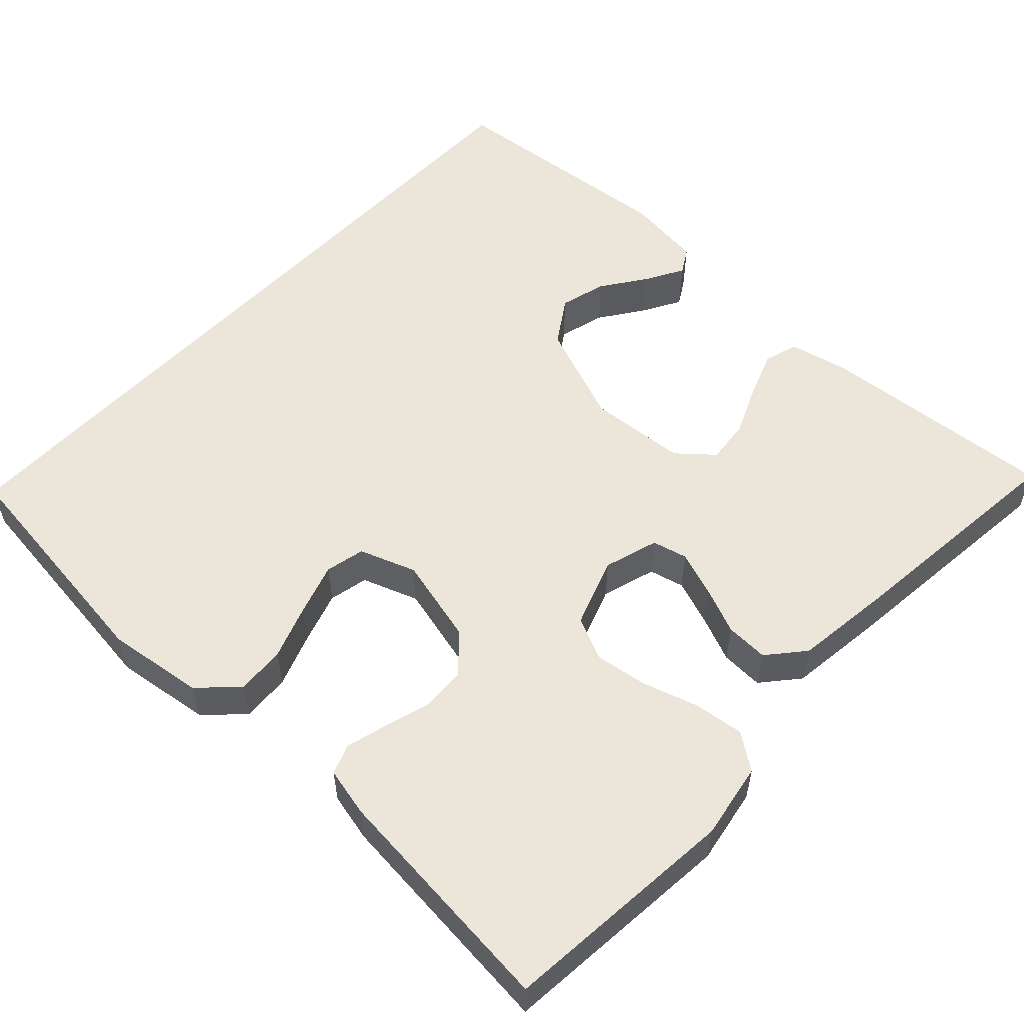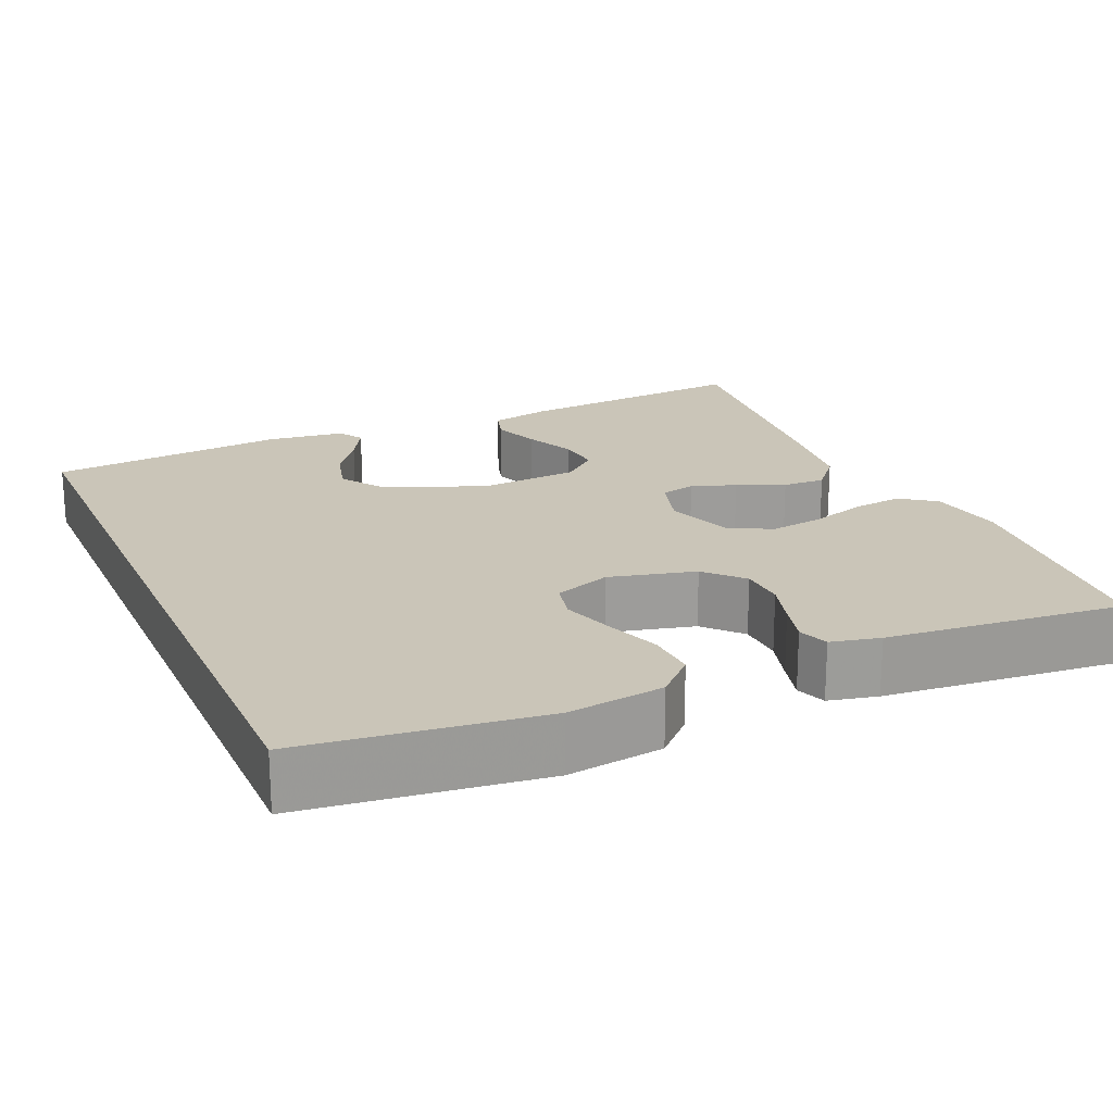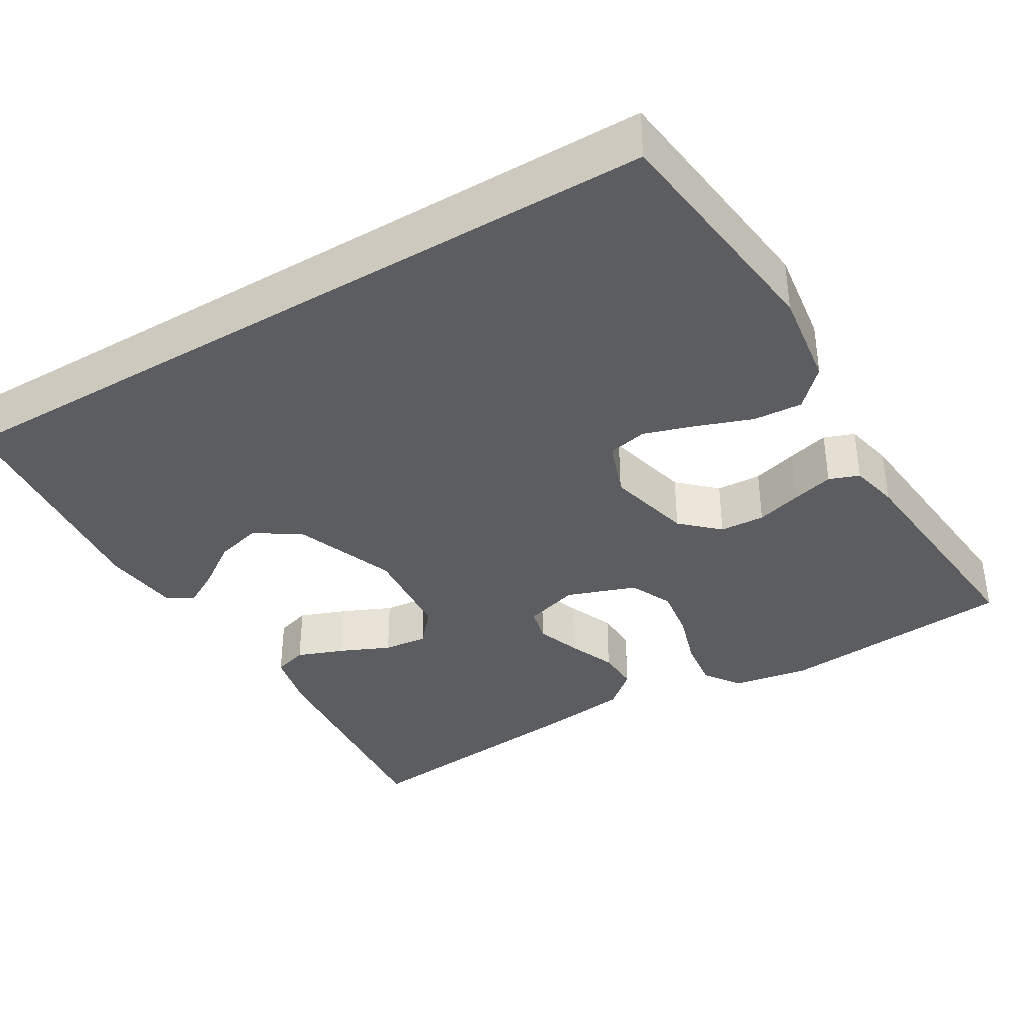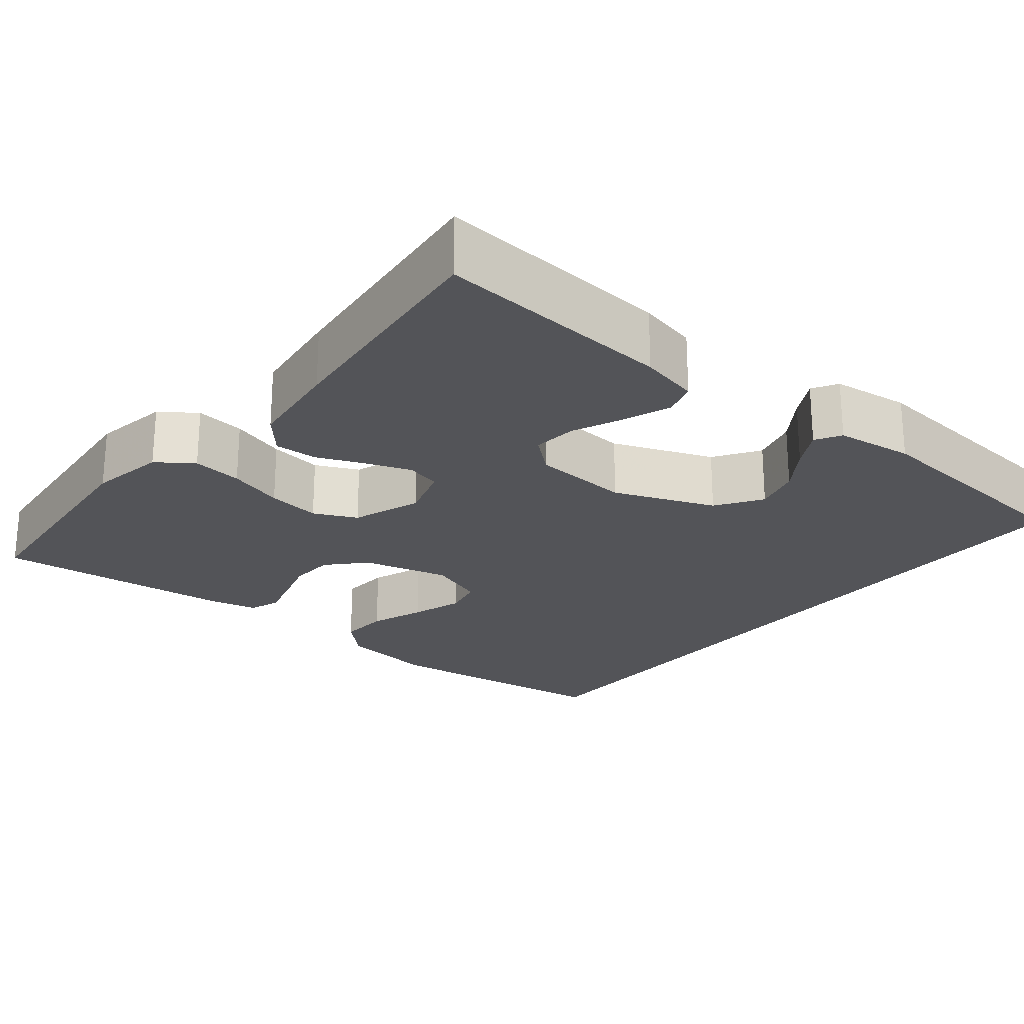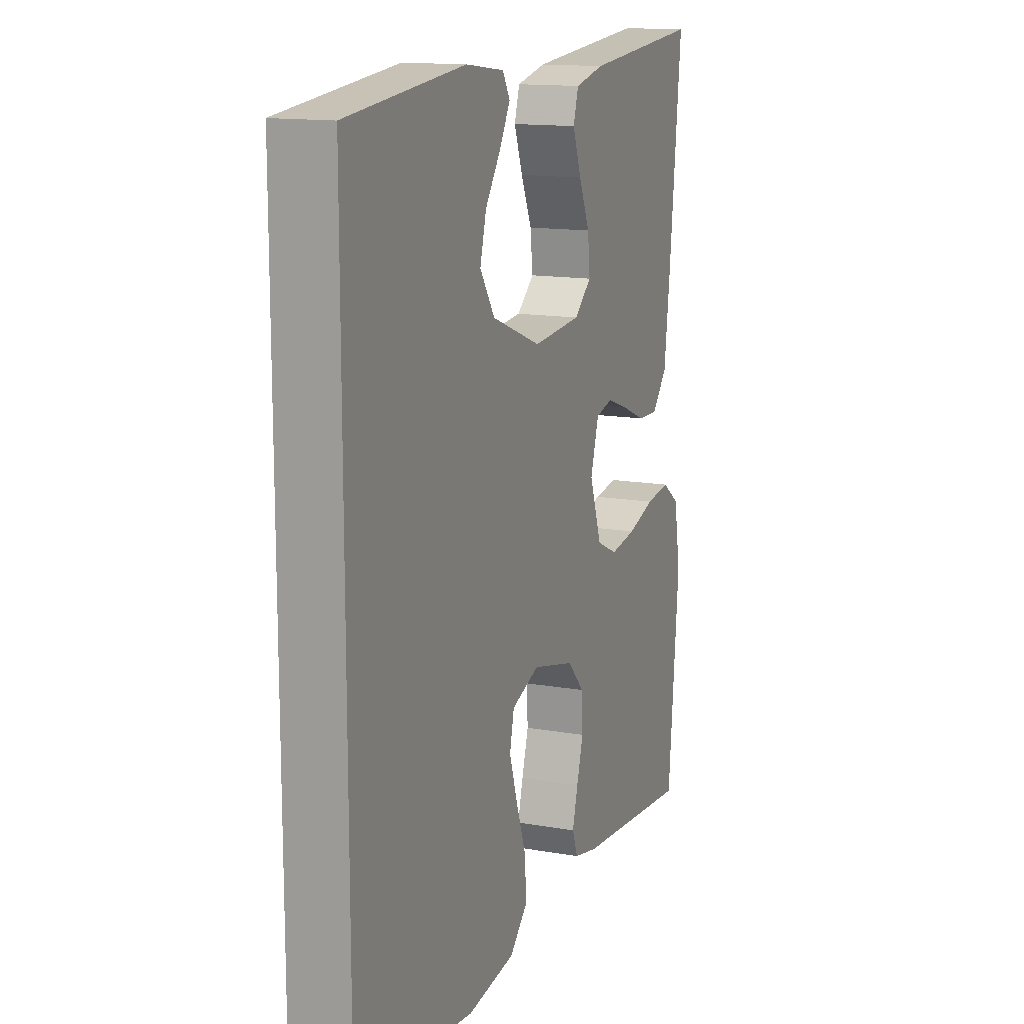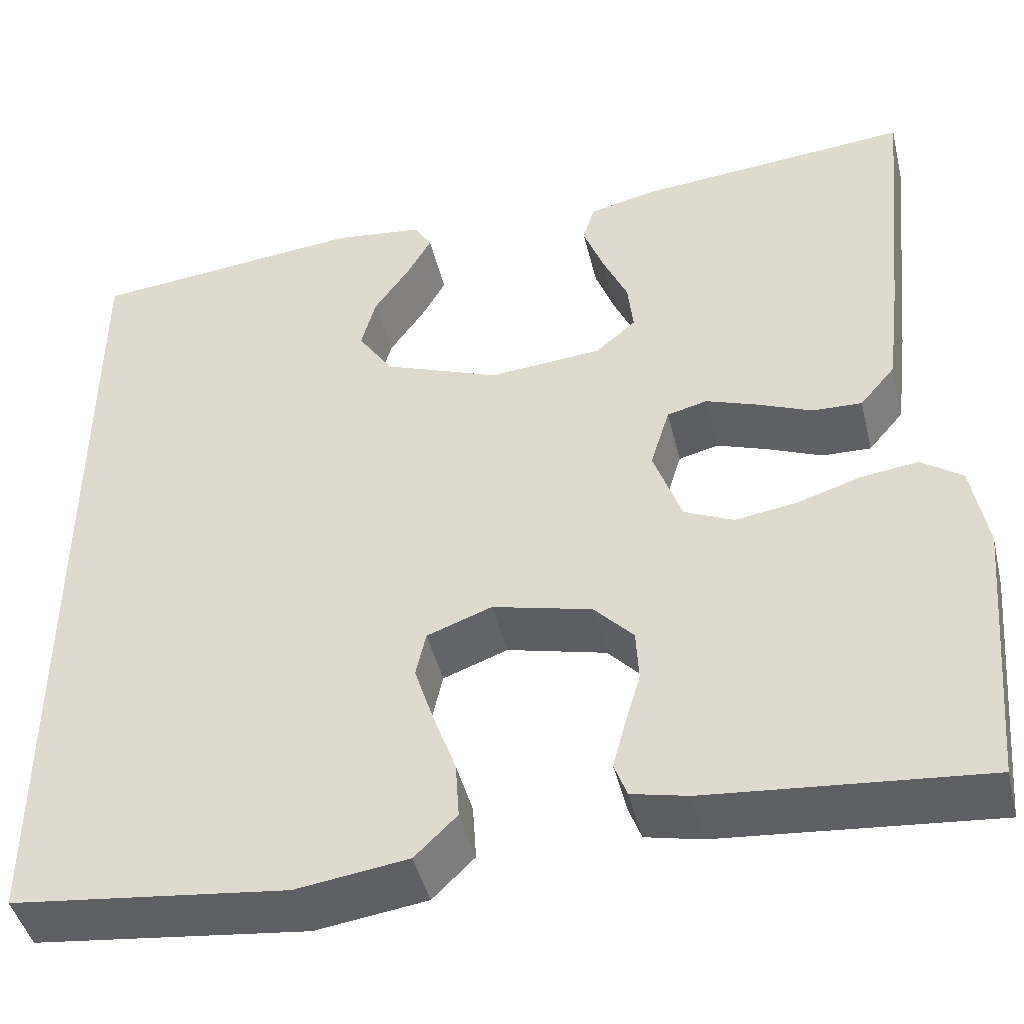
<metadata>
{"format":"obj","ext":"obj","renderer":"f3d","projection":"perspective","resolution":1024,"background":"white","views":[{"elev":55.2,"azim":-136.7,"up":"+Y"},{"elev":20.3,"azim":156.3,"up":"+Y"},{"elev":-37.2,"azim":120.8,"up":"+Y"},{"elev":-23.5,"azim":-38.9,"up":"+Y"},{"elev":14.0,"azim":111.3,"up":"+Z"},{"elev":-45.1,"azim":-166.4,"up":"+Z"}]}
</metadata>
<code>
v 0.5 0.07 0.471
v 0.5 0.07 -0.478
v 0.2 0.07 -0.514
v 0.078 0.07 -0.497
v 0.032 0.07 -0.452
v 0.036 0.07 -0.39
v 0.061 0.07 -0.321
v 0.082 0.07 -0.256
v 0.071 0.07 -0.206
v 0 0.07 -0.18
v -0.109 0.07 -0.207
v -0.152 0.07 -0.253
v -0.155 0.07 -0.31
v -0.138 0.07 -0.368
v -0.124 0.07 -0.42
v -0.138 0.07 -0.458
v -0.2 0.07 -0.472
v -0.5 0.07 -0.5
v -0.527 0.07 -0.2
v -0.51 0.07 -0.104
v -0.465 0.07 -0.072
v -0.402 0.07 -0.08
v -0.332 0.07 -0.102
v -0.265 0.07 -0.112
v -0.211 0.07 -0.087
v -0.18 0.07 0
v -0.201 0.07 0.069
v -0.245 0.07 0.08
v -0.301 0.07 0.06
v -0.361 0.07 0.035
v -0.415 0.07 0.033
v -0.454 0.07 0.079
v -0.469 0.07 0.2
v -0.5 0.07 0.5
v -0.2 0.07 0.474
v -0.125 0.07 0.457
v -0.112 0.07 0.414
v -0.134 0.07 0.355
v -0.162 0.07 0.292
v -0.168 0.07 0.236
v -0.124 0.07 0.198
v 0 0.07 0.188
v 0.127 0.07 0.237
v 0.165 0.07 0.294
v 0.149 0.07 0.353
v 0.11 0.07 0.409
v 0.083 0.07 0.457
v 0.102 0.07 0.489
v 0.2 0.07 0.501
v 0.5 0 0.471
v 0.5 0 -0.478
v 0.2 0 -0.514
v 0.078 0 -0.497
v 0.032 0 -0.452
v 0.036 0 -0.39
v 0.061 0 -0.321
v 0.082 0 -0.256
v 0.071 0 -0.206
v 0 0 -0.18
v -0.109 0 -0.207
v -0.152 0 -0.253
v -0.155 0 -0.31
v -0.138 0 -0.368
v -0.124 0 -0.42
v -0.138 0 -0.458
v -0.2 0 -0.472
v -0.5 0 -0.5
v -0.527 0 -0.2
v -0.51 0 -0.104
v -0.465 0 -0.072
v -0.402 0 -0.08
v -0.332 0 -0.102
v -0.265 0 -0.112
v -0.211 0 -0.087
v -0.18 0 0
v -0.201 0 0.069
v -0.245 0 0.08
v -0.301 0 0.06
v -0.361 0 0.035
v -0.415 0 0.033
v -0.454 0 0.079
v -0.469 0 0.2
v -0.5 0 0.5
v -0.2 0 0.474
v -0.125 0 0.457
v -0.112 0 0.414
v -0.134 0 0.355
v -0.162 0 0.292
v -0.168 0 0.236
v -0.124 0 0.198
v 0 0 0.188
v 0.127 0 0.237
v 0.165 0 0.294
v 0.149 0 0.353
v 0.11 0 0.409
v 0.083 0 0.457
v 0.102 0 0.489
v 0.2 0 0.501
f 45 46 47 48
f 45 48 49 1
f 36 37 38 39
f 34 35 36 39
f 34 39 40
f 33 34 40 41
f 29 30 31 32
f 28 29 32 33
f 27 28 33 41
f 20 21 22 23
f 20 23 24
f 19 20 24
f 18 19 24
f 17 18 24 25
f 13 14 15 16
f 13 16 17 25
f 4 5 6 7
f 4 7 8
f 3 4 8
f 2 3 8 9
f 44 45 1 2
f 26 27 41 42
f 26 42 43
f 12 13 25 26
f 11 12 26 43
f 10 11 43 44
f 44 2 9
f 9 10 44
f 97 96 95 94
f 50 98 97 94
f 88 87 86 85
f 88 85 84 83
f 89 88 83
f 90 89 83 82
f 81 80 79 78
f 82 81 78 77
f 90 82 77 76
f 72 71 70 69
f 73 72 69
f 73 69 68
f 73 68 67
f 74 73 67 66
f 65 64 63 62
f 74 66 65 62
f 56 55 54 53
f 57 56 53
f 57 53 52
f 58 57 52 51
f 51 50 94 93
f 91 90 76 75
f 92 91 75
f 75 74 62 61
f 92 75 61 60
f 93 92 60 59
f 58 51 93
f 93 59 58
f 1 50 51 2
f 2 51 52 3
f 3 52 53 4
f 4 53 54 5
f 5 54 55 6
f 6 55 56 7
f 7 56 57 8
f 8 57 58 9
f 9 58 59 10
f 10 59 60 11
f 11 60 61 12
f 12 61 62 13
f 13 62 63 14
f 14 63 64 15
f 15 64 65 16
f 16 65 66 17
f 17 66 67 18
f 18 67 68 19
f 19 68 69 20
f 20 69 70 21
f 21 70 71 22
f 22 71 72 23
f 23 72 73 24
f 24 73 74 25
f 25 74 75 26
f 26 75 76 27
f 27 76 77 28
f 28 77 78 29
f 29 78 79 30
f 30 79 80 31
f 31 80 81 32
f 32 81 82 33
f 33 82 83 34
f 34 83 84 35
f 35 84 85 36
f 36 85 86 37
f 37 86 87 38
f 38 87 88 39
f 39 88 89 40
f 40 89 90 41
f 41 90 91 42
f 42 91 92 43
f 43 92 93 44
f 44 93 94 45
f 45 94 95 46
f 46 95 96 47
f 47 96 97 48
f 48 97 98 49
f 49 98 50 1

</code>
